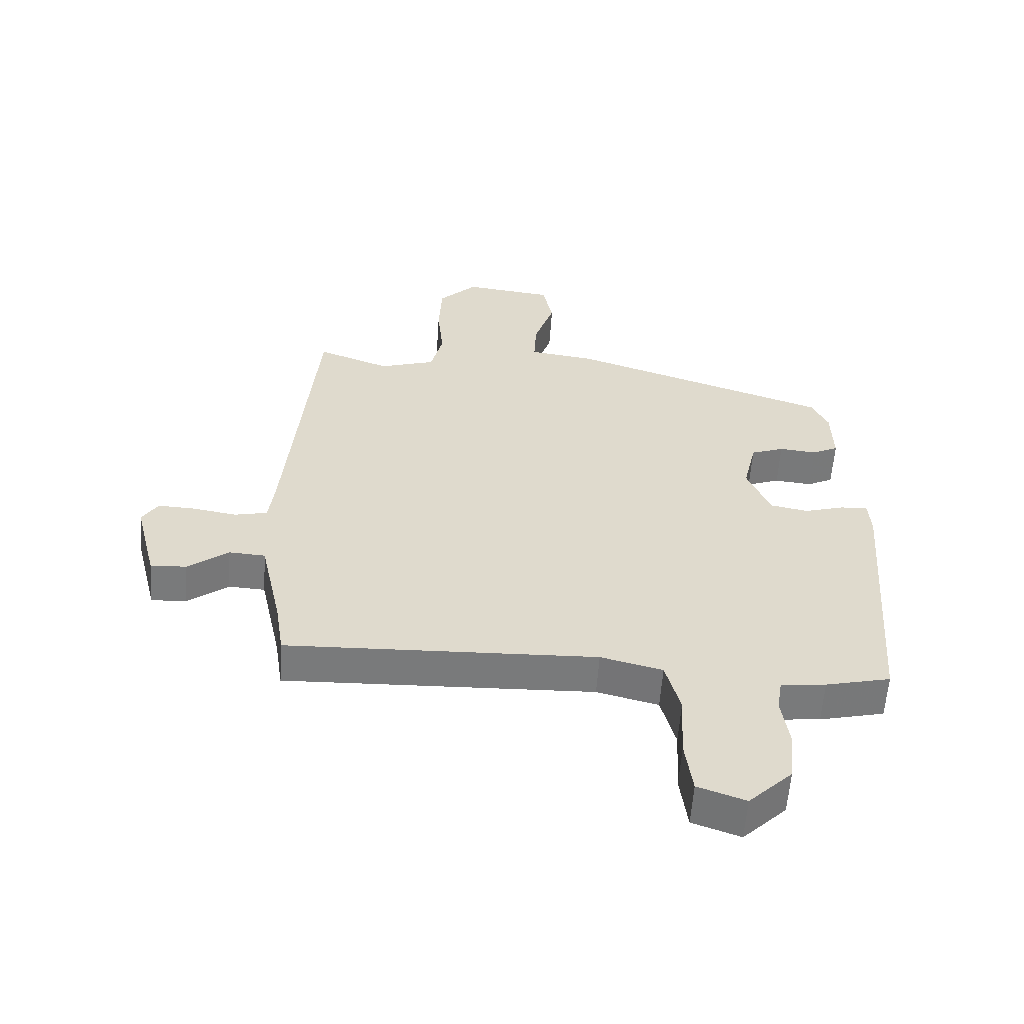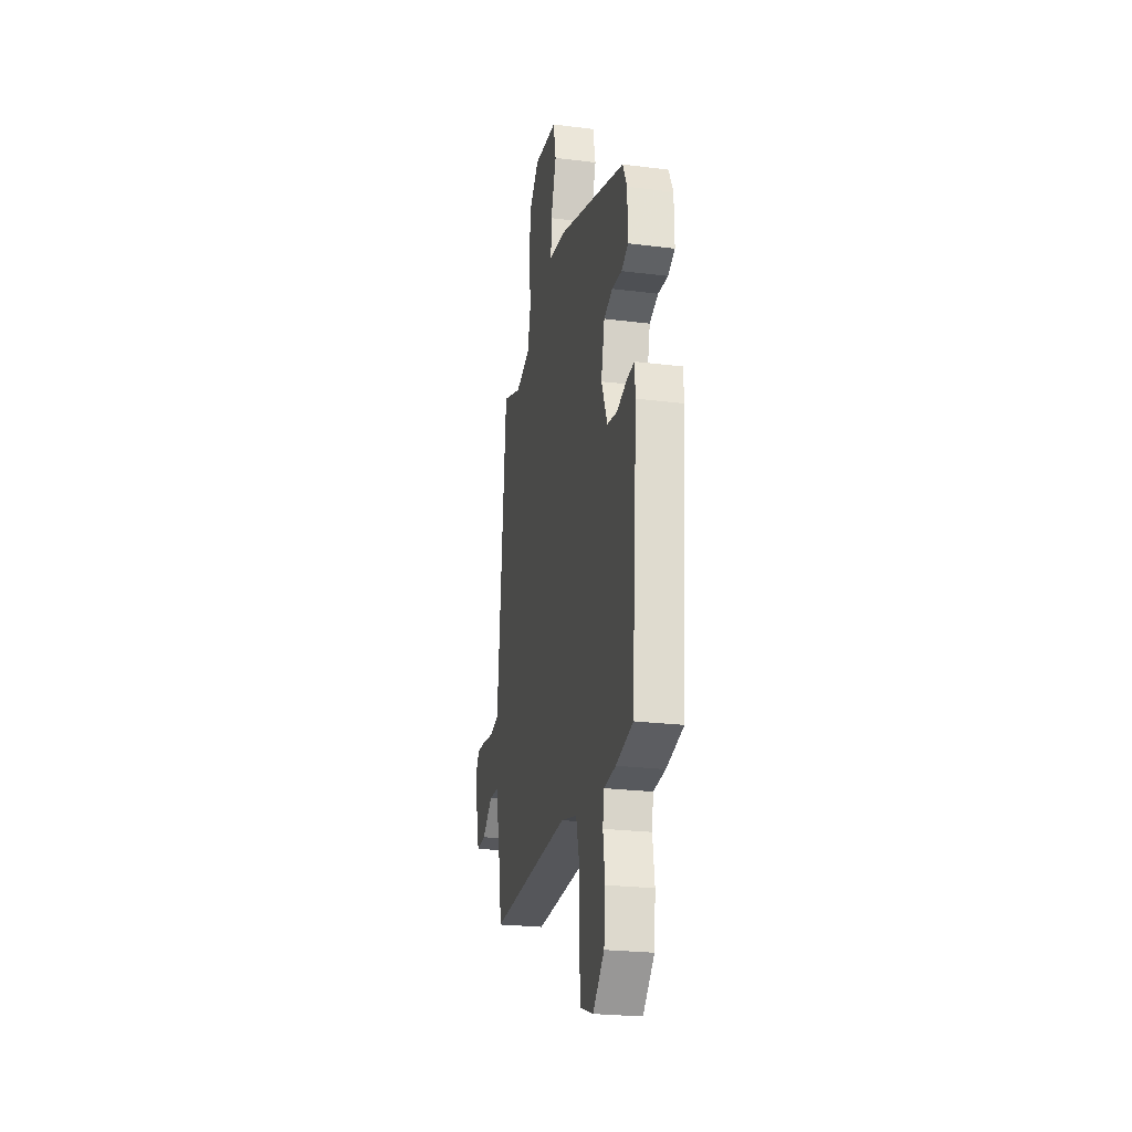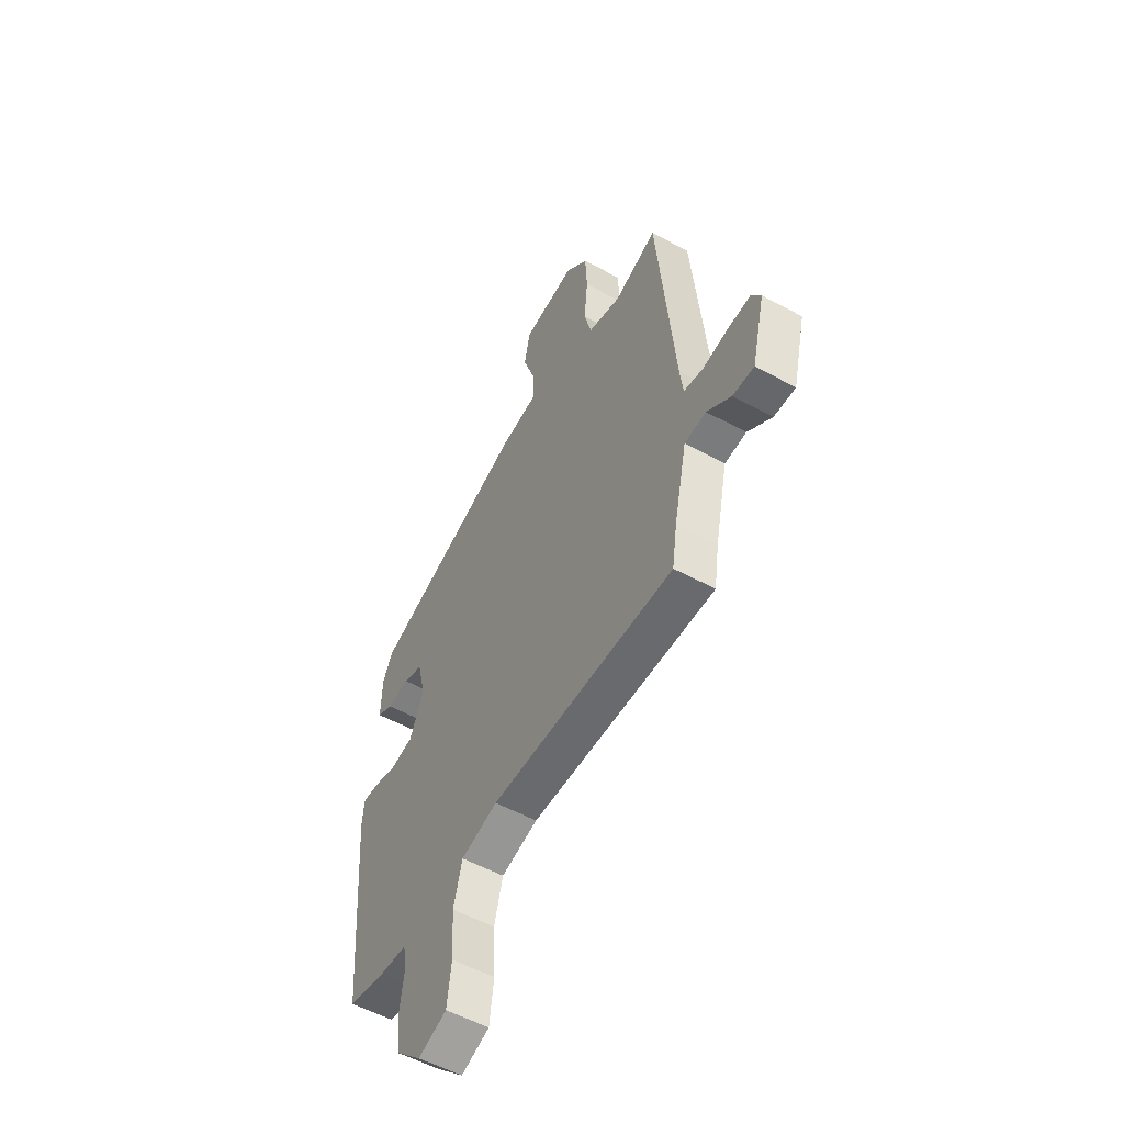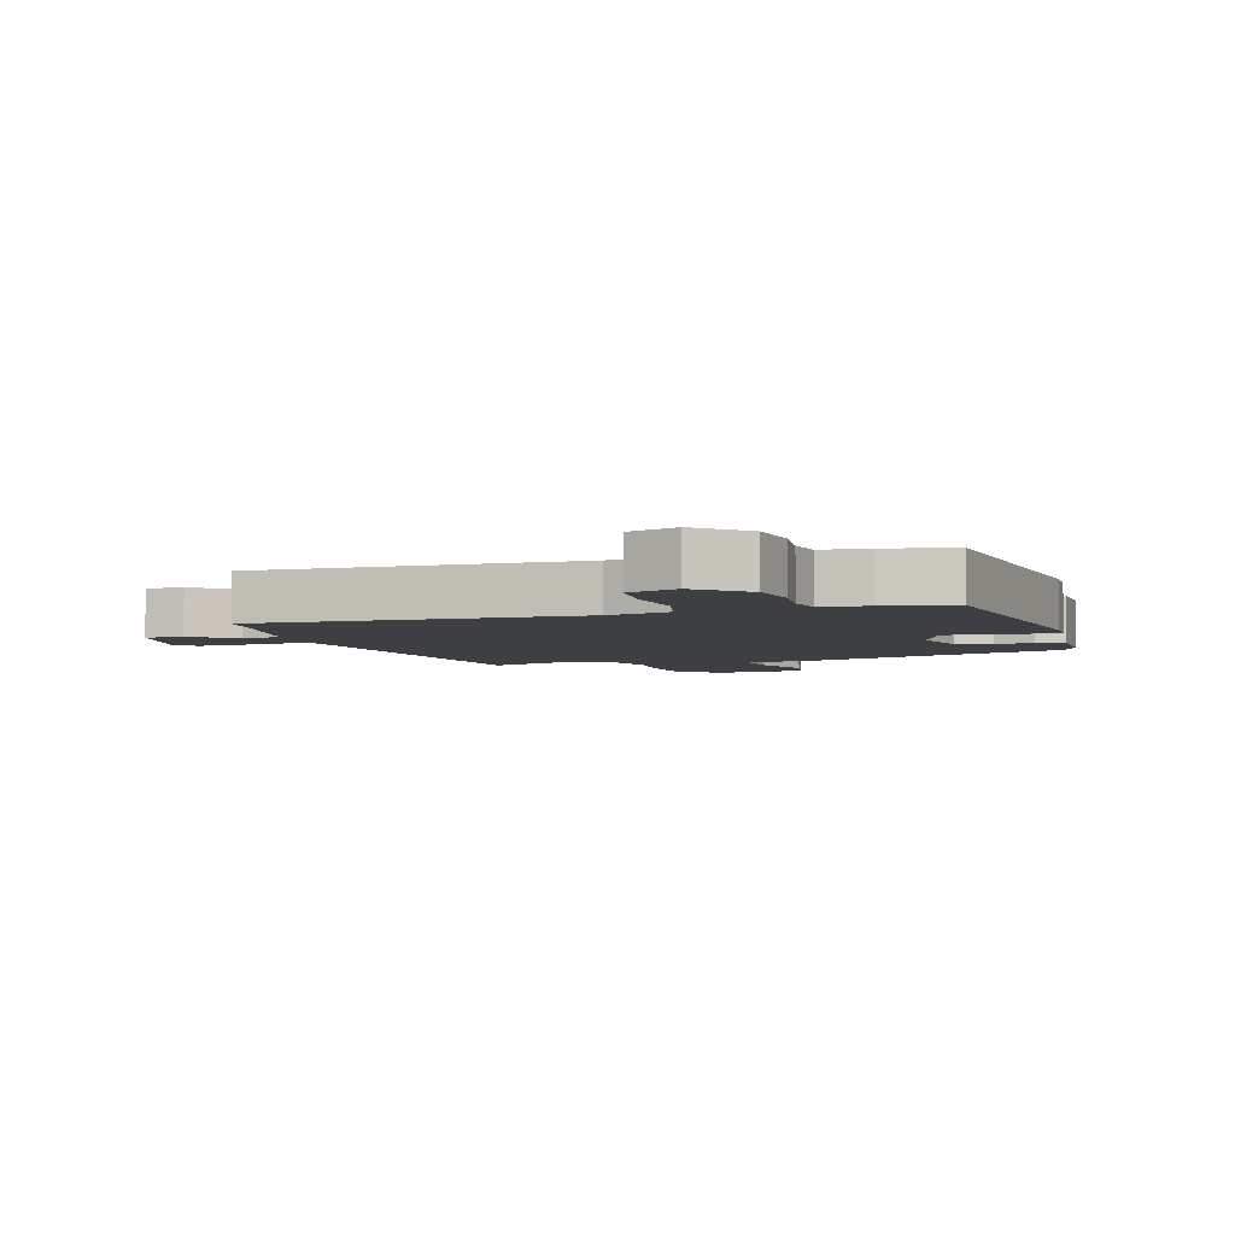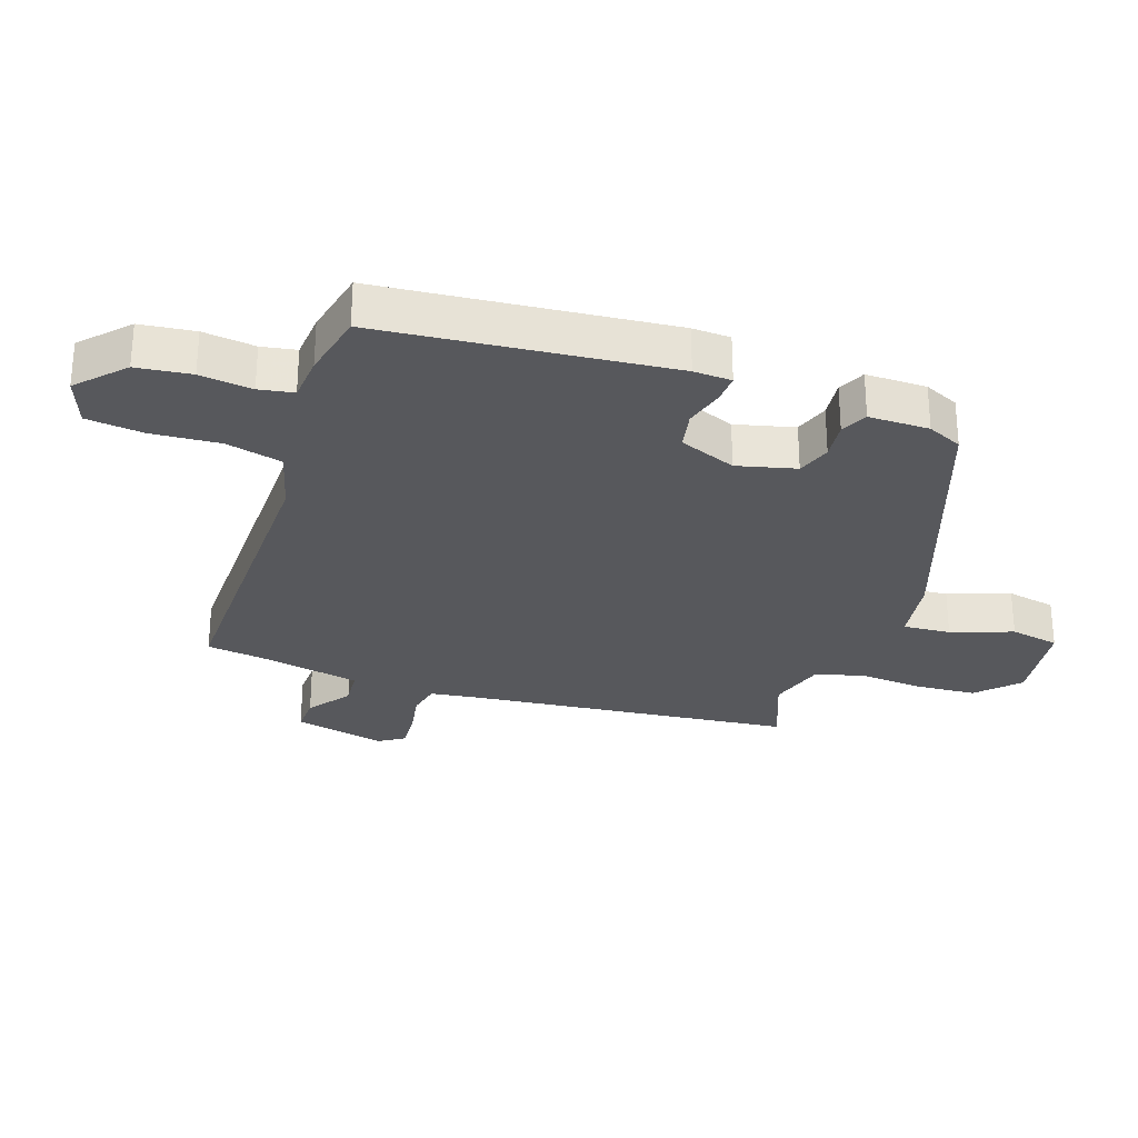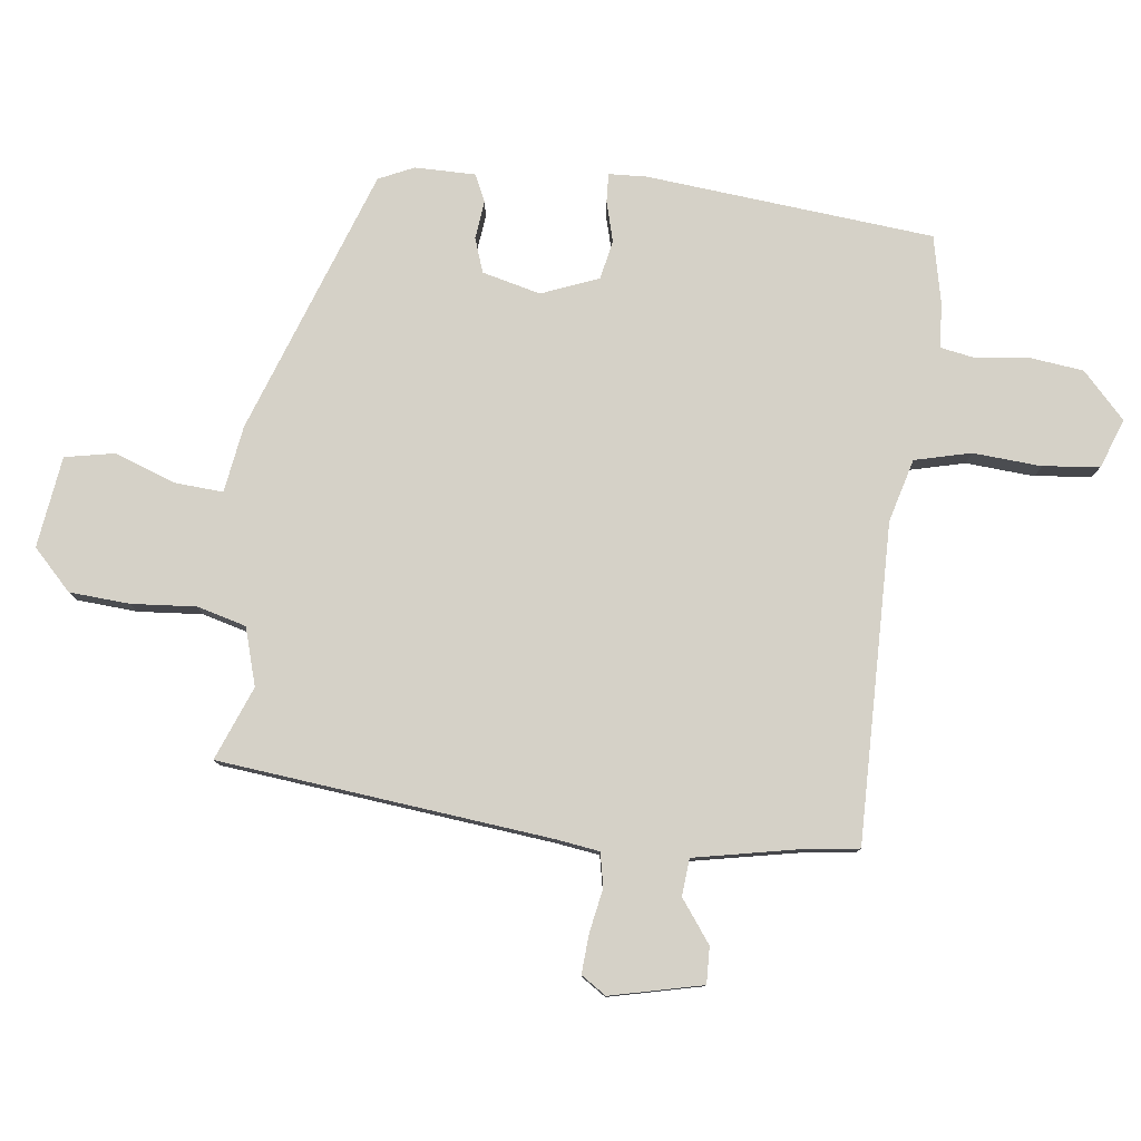
<metadata>
{"format":"obj","ext":"obj","renderer":"f3d","projection":"perspective","resolution":1024,"background":"white","views":[{"elev":-58.0,"azim":176.1,"up":"+Z"},{"elev":-24.3,"azim":-101.7,"up":"+Z"},{"elev":-54.8,"azim":60.1,"up":"+Z"},{"elev":-4.3,"azim":-161.7,"up":"+Y"},{"elev":-28.5,"azim":-107.9,"up":"+Y"},{"elev":79.2,"azim":97.9,"up":"+Y"}]}
</metadata>
<code>
v -0.457 0.07 0.392
v -0.025 0.07 0.538
v 0.083 0.07 0.553
v 0.079 0.07 0.63
v 0.045 0.07 0.73
v 0.062 0.07 0.81
v 0.21 0.07 0.828
v 0.273 0.07 0.765
v 0.278 0.07 0.667
v 0.268 0.07 0.564
v 0.288 0.07 0.484
v 0.38 0.07 0.455
v 0.5 0.07 0.5
v 0.548 0.07 -0.035
v 0.557 0.07 -0.106
v 0.611 0.07 -0.118
v 0.683 0.07 -0.106
v 0.745 0.07 -0.103
v 0.771 0.07 -0.144
v 0.734 0.07 -0.292
v 0.675 0.07 -0.289
v 0.608 0.07 -0.238
v 0.548 0.07 -0.242
v 0.512 0.07 -0.407
v 0.498 0.07 -0.499
v -0.014 0.07 -0.483
v -0.116 0.07 -0.509
v -0.14 0.07 -0.599
v -0.134 0.07 -0.71
v -0.146 0.07 -0.801
v -0.225 0.07 -0.829
v -0.297 0.07 -0.759
v -0.306 0.07 -0.671
v -0.294 0.07 -0.587
v -0.303 0.07 -0.531
v -0.377 0.07 -0.524
v -0.484 0.07 -0.499
v -0.52 0.07 -0.034
v -0.516 0.07 0.027
v -0.47 0.07 0.024
v -0.405 0.07 0.005
v -0.342 0.07 0.017
v -0.304 0.07 0.108
v -0.326 0.07 0.203
v -0.381 0.07 0.223
v -0.443 0.07 0.217
v -0.486 0.07 0.238
v -0.484 0.07 0.336
v -0.457 0 0.392
v -0.025 0 0.538
v 0.083 0 0.553
v 0.079 0 0.63
v 0.045 0 0.73
v 0.062 0 0.81
v 0.21 0 0.828
v 0.273 0 0.765
v 0.278 0 0.667
v 0.268 0 0.564
v 0.288 0 0.484
v 0.38 0 0.455
v 0.5 0 0.5
v 0.548 0 -0.035
v 0.557 0 -0.106
v 0.611 0 -0.118
v 0.683 0 -0.106
v 0.745 0 -0.103
v 0.771 0 -0.144
v 0.734 0 -0.292
v 0.675 0 -0.289
v 0.608 0 -0.238
v 0.548 0 -0.242
v 0.512 0 -0.407
v 0.498 0 -0.499
v -0.014 0 -0.483
v -0.116 0 -0.509
v -0.14 0 -0.599
v -0.134 0 -0.71
v -0.146 0 -0.801
v -0.225 0 -0.829
v -0.297 0 -0.759
v -0.306 0 -0.671
v -0.294 0 -0.587
v -0.303 0 -0.531
v -0.377 0 -0.524
v -0.484 0 -0.499
v -0.52 0 -0.034
v -0.516 0 0.027
v -0.47 0 0.024
v -0.405 0 0.005
v -0.342 0 0.017
v -0.304 0 0.108
v -0.326 0 0.203
v -0.381 0 0.223
v -0.443 0 0.217
v -0.486 0 0.238
v -0.484 0 0.336
f 45 46 47 48
f 44 45 48 1
f 38 39 40 41
f 38 41 42
f 35 36 37 38
f 35 38 42
f 34 35 42 43
f 32 33 34
f 31 32 34
f 28 29 30 31
f 27 28 31 34
f 24 25 26
f 23 24 26
f 23 26 27
f 19 20 21 22
f 19 22 23
f 16 17 18 19
f 16 19 23 27
f 12 13 14
f 11 12 14 15
f 7 8 9 10
f 5 6 7 10
f 4 5 10 11
f 3 4 11 15
f 44 1 2 3
f 43 44 3 15
f 34 43 15
f 15 16 27 34
f 96 95 94 93
f 49 96 93 92
f 89 88 87 86
f 90 89 86
f 86 85 84 83
f 90 86 83
f 91 90 83 82
f 82 81 80
f 82 80 79
f 79 78 77 76
f 82 79 76 75
f 74 73 72
f 74 72 71
f 75 74 71
f 70 69 68 67
f 71 70 67
f 67 66 65 64
f 75 71 67 64
f 62 61 60
f 63 62 60 59
f 58 57 56 55
f 58 55 54 53
f 59 58 53 52
f 63 59 52 51
f 51 50 49 92
f 63 51 92 91
f 63 91 82
f 82 75 64 63
f 1 49 50 2
f 2 50 51 3
f 3 51 52 4
f 4 52 53 5
f 5 53 54 6
f 6 54 55 7
f 7 55 56 8
f 8 56 57 9
f 9 57 58 10
f 10 58 59 11
f 11 59 60 12
f 12 60 61 13
f 13 61 62 14
f 14 62 63 15
f 15 63 64 16
f 16 64 65 17
f 17 65 66 18
f 18 66 67 19
f 19 67 68 20
f 20 68 69 21
f 21 69 70 22
f 22 70 71 23
f 23 71 72 24
f 24 72 73 25
f 25 73 74 26
f 26 74 75 27
f 27 75 76 28
f 28 76 77 29
f 29 77 78 30
f 30 78 79 31
f 31 79 80 32
f 32 80 81 33
f 33 81 82 34
f 34 82 83 35
f 35 83 84 36
f 36 84 85 37
f 37 85 86 38
f 38 86 87 39
f 39 87 88 40
f 40 88 89 41
f 41 89 90 42
f 42 90 91 43
f 43 91 92 44
f 44 92 93 45
f 45 93 94 46
f 46 94 95 47
f 47 95 96 48
f 48 96 49 1

</code>
